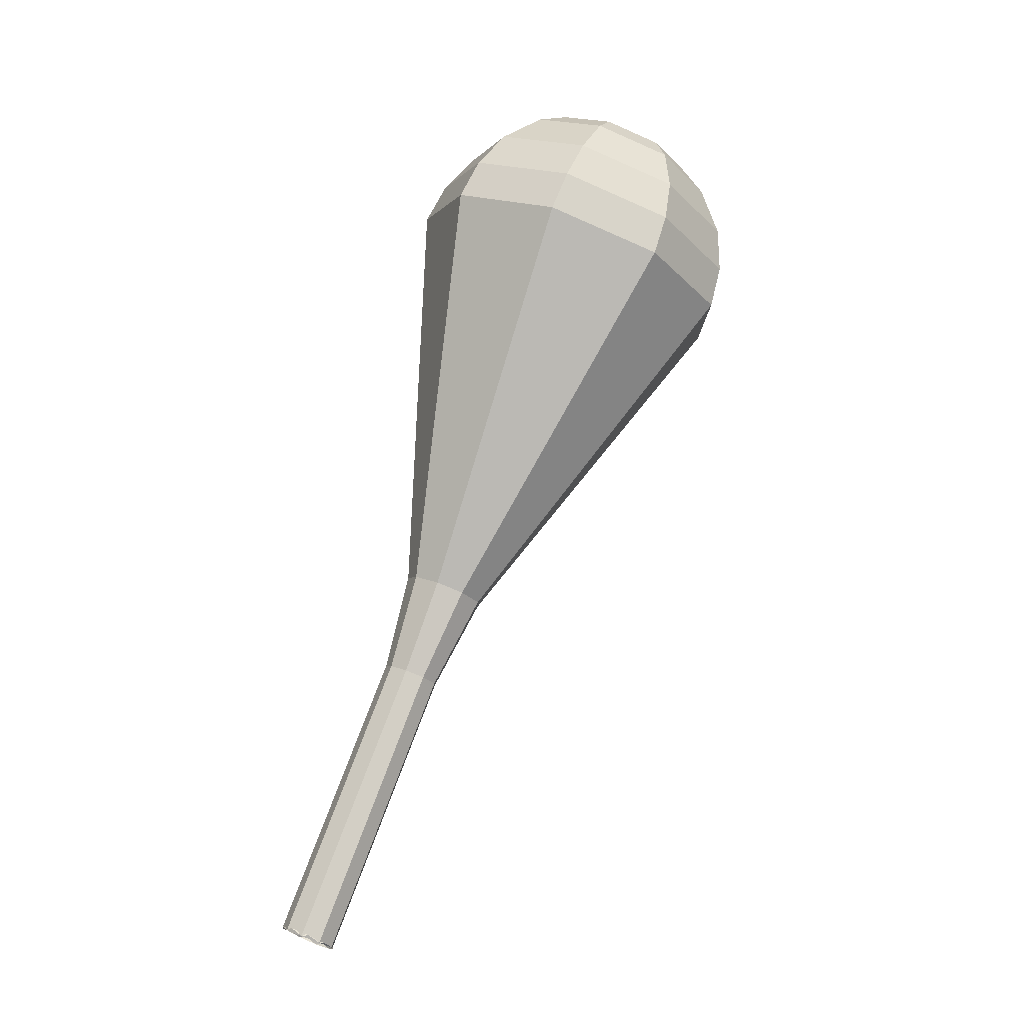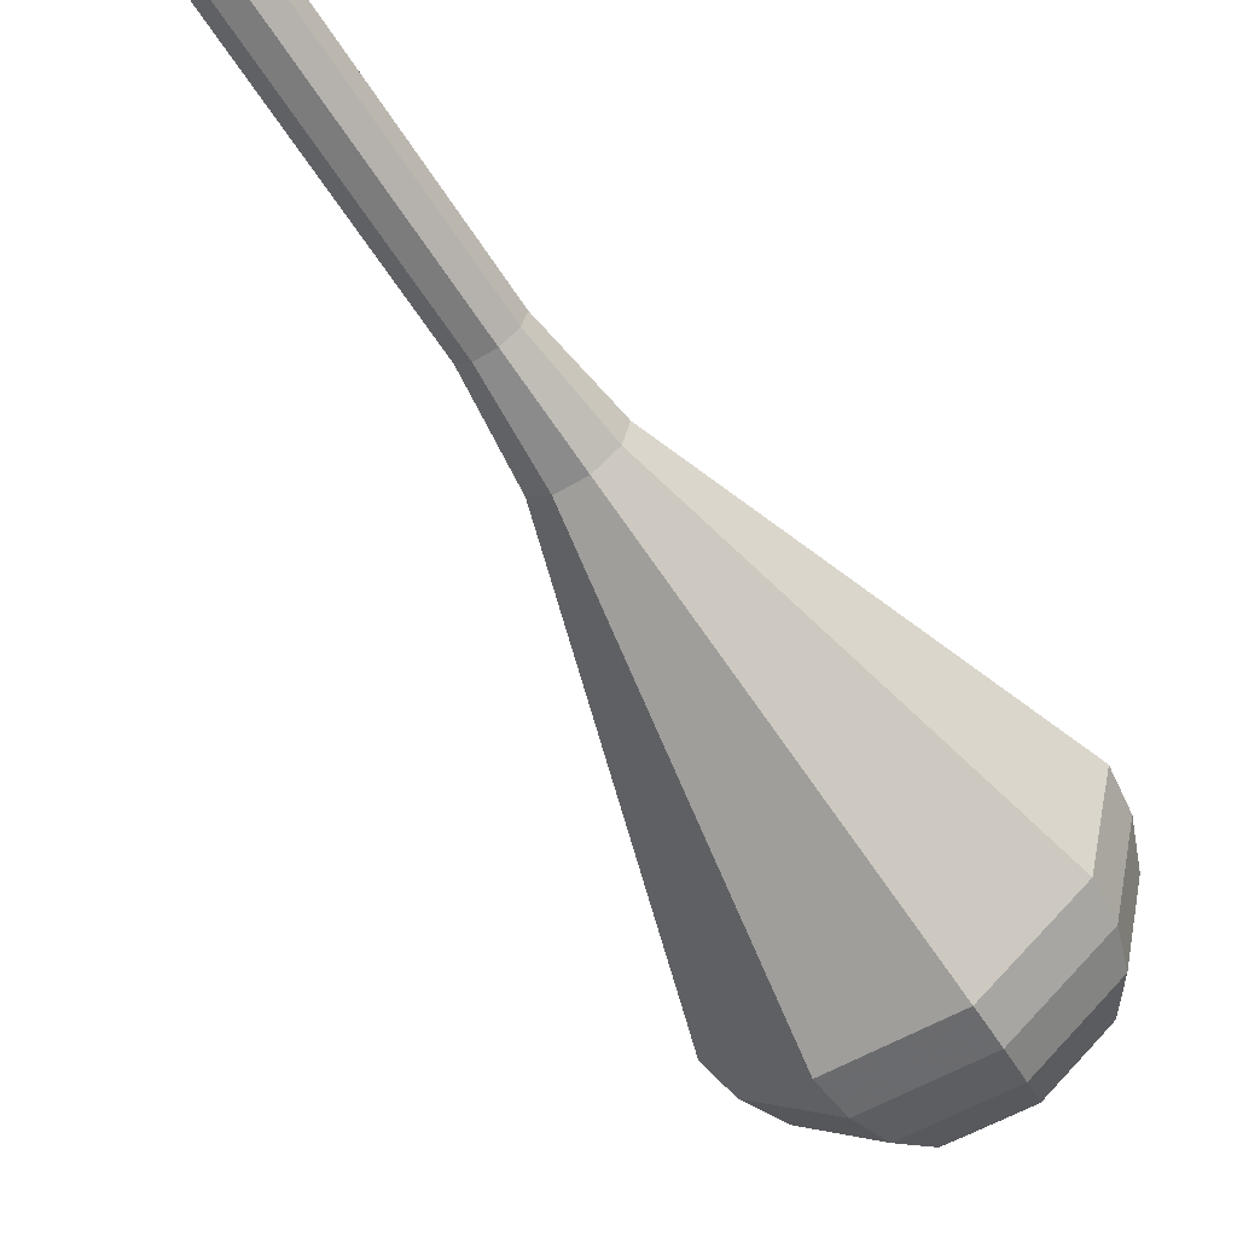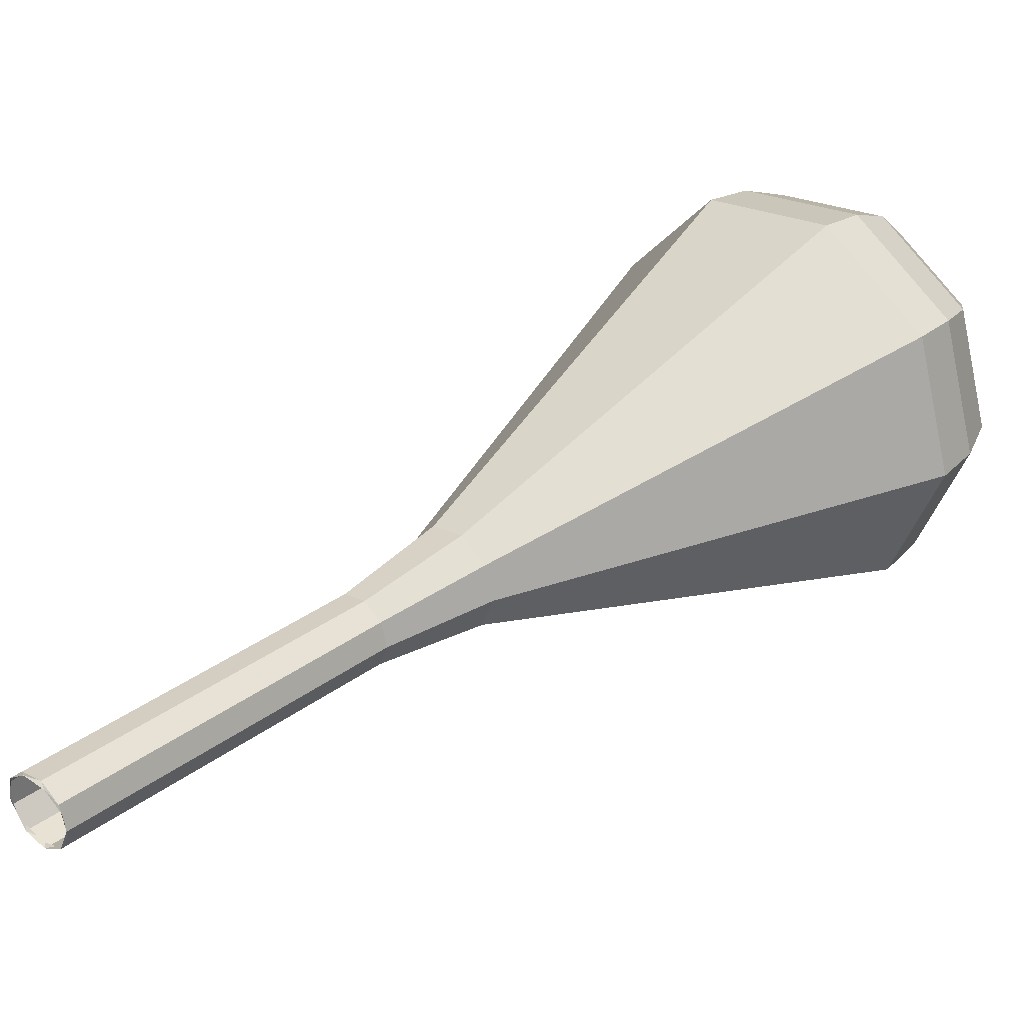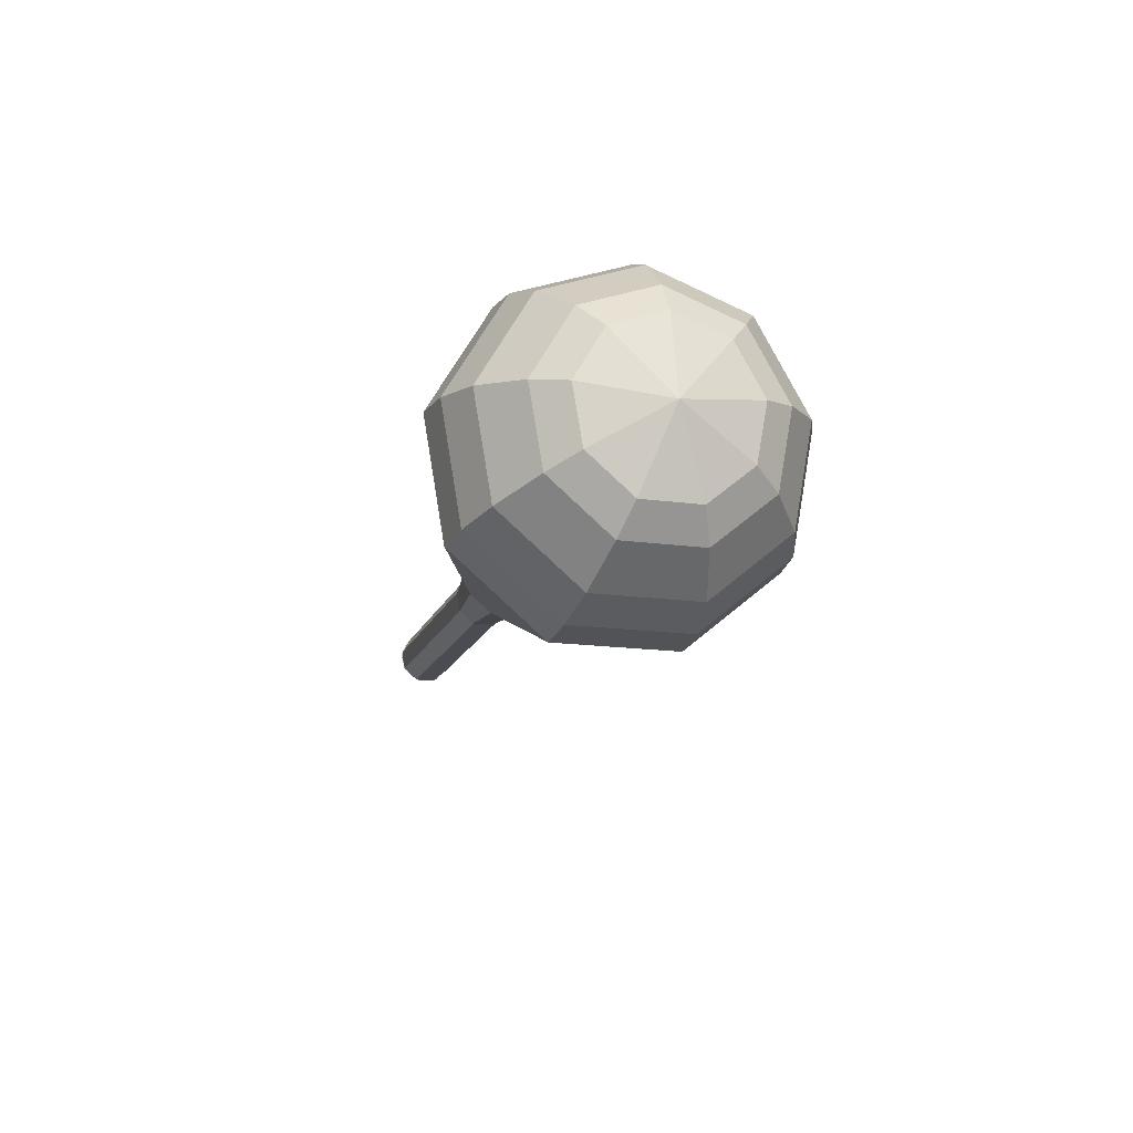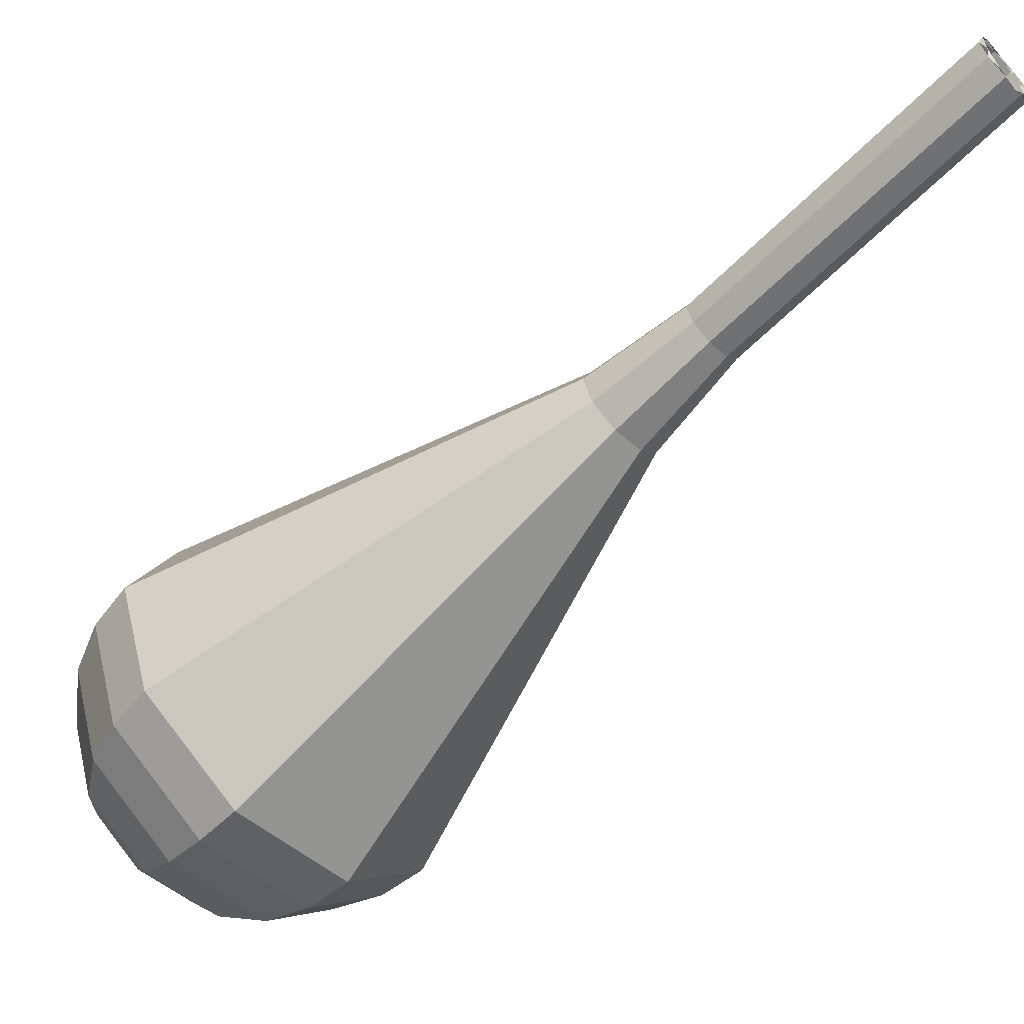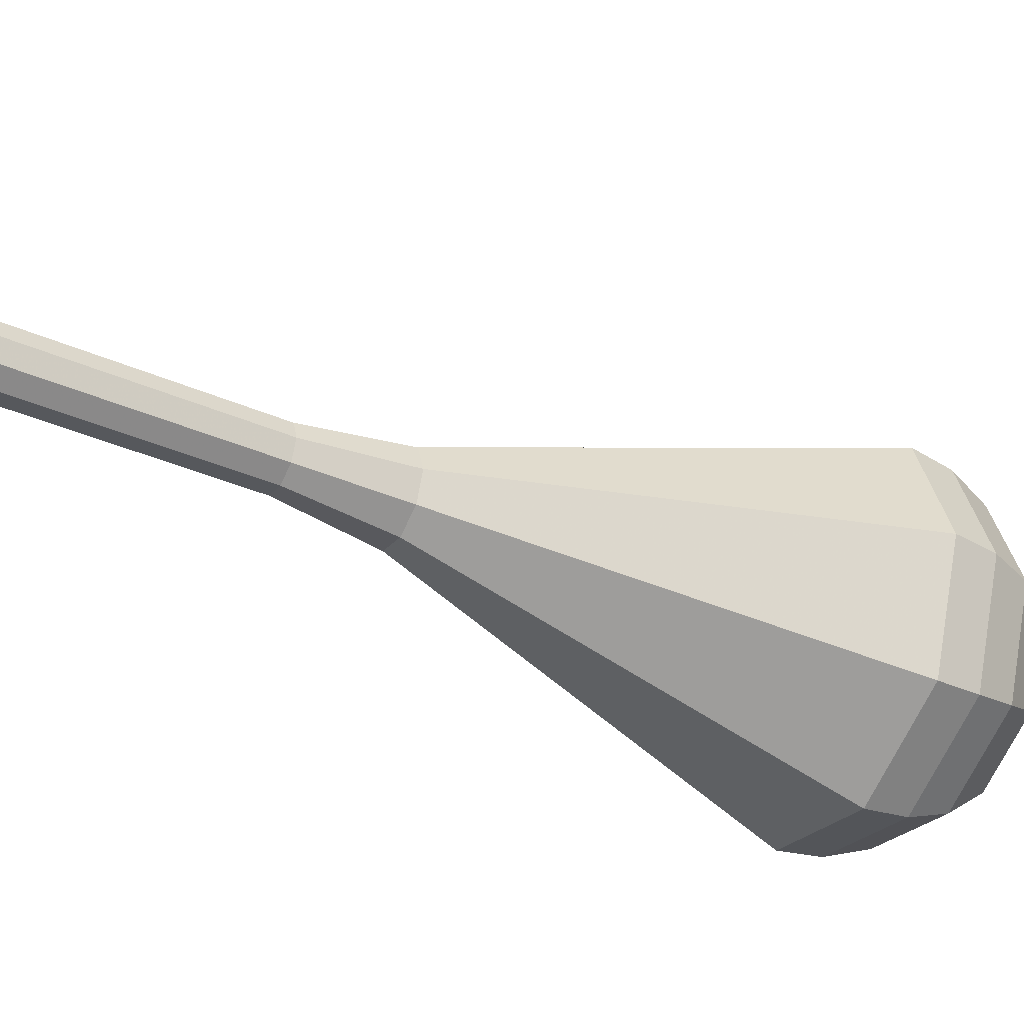
<metadata>
{"format":"obj","ext":"obj","renderer":"f3d","projection":"perspective","resolution":1024,"background":"white","views":[{"elev":-34.8,"azim":-34.0,"up":"+Z"},{"elev":-26.5,"azim":-135.4,"up":"+Y"},{"elev":71.2,"azim":-123.0,"up":"+Y"},{"elev":49.4,"azim":-21.4,"up":"+Z"},{"elev":-18.6,"azim":133.7,"up":"+Y"},{"elev":67.8,"azim":-75.3,"up":"+Y"}]}
</metadata>
<code>
g tube1
v 148.4 167.9 120.8
v 149 167.4 120.4
v 149.8 167.4 120.3
v 150.5 167.9 120.3
v 150.8 168.7 120.6
v 150.4 169.3 121
v 149.7 169.6 121.3
v 148.9 169.4 121.3
v 148.4 168.7 121.2
v 148.4 167.9 120.8
v 148.3 168.2 120.8
v 148.8 167.6 120.4
v 149.6 167.4 120.2
v 150.4 167.7 120.3
v 150.8 168.4 120.6
v 150.6 169.1 121
v 150 169.5 121.3
v 149.1 169.5 121.4
v 148.5 169 121.2
v 148.3 168.2 120.8
v 148.8 166.2 124.5
v 149.2 165.5 124.1
v 150 165.3 123.9
v 150.8 165.6 124
v 151.2 166.3 124.3
v 151.1 167 124.7
v 150.4 167.5 125
v 149.5 167.4 125.1
v 148.9 166.9 124.9
v 148.8 166.2 124.5
v 149.2 164.1 128.2
v 149.6 163.5 127.8
v 150.4 163.3 127.6
v 151.2 163.6 127.7
v 151.6 164.2 128
v 151.5 165 128.4
v 150.8 165.4 128.8
v 150 165.4 128.8
v 149.3 164.8 128.6
v 149.2 164.1 128.2
v 149.6 162 131.9
v 150 161.4 131.5
v 150.8 161.2 131.3
v 151.6 161.5 131.4
v 152.1 162.2 131.7
v 151.9 162.9 132.1
v 151.3 163.3 132.5
v 150.4 163.3 132.5
v 149.8 162.8 132.3
v 149.6 162 131.9
v 149.5 159.9 135.6
v 150.1 159 135.1
v 151.3 158.7 134.8
v 152.4 159.1 134.9
v 153 160.1 135.3
v 152.8 161.1 136
v 151.9 161.8 136.4
v 150.6 161.7 136.5
v 149.7 160.9 136.2
v 149.5 159.9 135.6
v 147.6 155.2 143.1
v 149.2 152.8 141.6
v 152.2 152 140.8
v 155.1 153.2 141.1
v 156.7 155.7 142.3
v 156.1 158.4 143.9
v 153.7 160 145.1
v 150.5 159.9 145.3
v 148.1 157.9 144.6
v 147.6 155.2 143.1
v 145.7 150.5 150.5
v 148.2 146.7 148.1
v 153 145.4 146.9
v 157.8 147.2 147.3
v 160.4 151.3 149.2
v 159.4 155.6 151.8
v 155.5 158.3 153.7
v 150.4 158 154.1
v 146.5 154.9 152.9
v 145.7 150.5 150.5
v 146.1 149.6 152.1
v 148.6 146 149.8
v 153.2 144.7 148.6
v 157.9 146.5 149
v 160.3 150.4 150.9
v 159.4 154.6 153.4
v 155.6 157.2 155.2
v 150.7 156.9 155.7
v 146.9 153.9 154.4
v 146.1 149.6 152.1
v 147 148.9 153.8
v 149.3 145.6 151.7
v 153.4 144.5 150.6
v 157.6 146.1 151
v 159.7 149.6 152.7
v 159 153.3 154.9
v 155.6 155.6 156.5
v 151.1 155.4 156.9
v 147.8 152.7 155.8
v 147 148.9 153.8
v 148.7 148.3 155.4
v 150.4 145.8 153.8
v 153.6 144.9 153
v 156.8 146.1 153.3
v 158.4 148.8 154.6
v 157.8 151.7 156.2
v 155.2 153.5 157.5
v 151.9 153.3 157.8
v 149.3 151.2 157
v 148.7 148.3 155.4
v 150.1 148.1 156.2
v 151.4 146.3 155.1
v 153.7 145.7 154.4
v 156 146.5 154.7
v 157.2 148.5 155.6
v 156.8 150.6 156.8
v 154.9 151.9 157.8
v 152.4 151.7 158
v 150.5 150.3 157.4
v 150.1 148.1 156.2
v 153.8 148.4 157
v 153.8 148.4 157
v 153.8 148.4 157
v 153.8 148.4 157
v 153.8 148.4 157
v 153.8 148.4 157
v 153.8 148.4 157
v 153.8 148.4 157
v 153.8 148.4 157
v 153.8 148.4 157
f 1 2 12
f 12 11 1
f 2 3 13
f 13 12 2
f 3 4 14
f 14 13 3
f 4 5 15
f 15 14 4
f 5 6 16
f 16 15 5
f 6 7 17
f 17 16 6
f 7 8 18
f 18 17 7
f 8 9 19
f 19 18 8
f 9 10 20
f 20 19 9
f 11 12 22
f 22 21 11
f 12 13 23
f 23 22 12
f 13 14 24
f 24 23 13
f 14 15 25
f 25 24 14
f 15 16 26
f 26 25 15
f 16 17 27
f 27 26 16
f 17 18 28
f 28 27 17
f 18 19 29
f 29 28 18
f 19 20 30
f 30 29 19
f 21 22 32
f 32 31 21
f 22 23 33
f 33 32 22
f 23 24 34
f 34 33 23
f 24 25 35
f 35 34 24
f 25 26 36
f 36 35 25
f 26 27 37
f 37 36 26
f 27 28 38
f 38 37 27
f 28 29 39
f 39 38 28
f 29 30 40
f 40 39 29
f 31 32 42
f 42 41 31
f 32 33 43
f 43 42 32
f 33 34 44
f 44 43 33
f 34 35 45
f 45 44 34
f 35 36 46
f 46 45 35
f 36 37 47
f 47 46 36
f 37 38 48
f 48 47 37
f 38 39 49
f 49 48 38
f 39 40 50
f 50 49 39
f 41 42 52
f 52 51 41
f 42 43 53
f 53 52 42
f 43 44 54
f 54 53 43
f 44 45 55
f 55 54 44
f 45 46 56
f 56 55 45
f 46 47 57
f 57 56 46
f 47 48 58
f 58 57 47
f 48 49 59
f 59 58 48
f 49 50 60
f 60 59 49
f 51 52 62
f 62 61 51
f 52 53 63
f 63 62 52
f 53 54 64
f 64 63 53
f 54 55 65
f 65 64 54
f 55 56 66
f 66 65 55
f 56 57 67
f 67 66 56
f 57 58 68
f 68 67 57
f 58 59 69
f 69 68 58
f 59 60 70
f 70 69 59
f 61 62 72
f 72 71 61
f 62 63 73
f 73 72 62
f 63 64 74
f 74 73 63
f 64 65 75
f 75 74 64
f 65 66 76
f 76 75 65
f 66 67 77
f 77 76 66
f 67 68 78
f 78 77 67
f 68 69 79
f 79 78 68
f 69 70 80
f 80 79 69
f 71 72 82
f 82 81 71
f 72 73 83
f 83 82 72
f 73 74 84
f 84 83 73
f 74 75 85
f 85 84 74
f 75 76 86
f 86 85 75
f 76 77 87
f 87 86 76
f 77 78 88
f 88 87 77
f 78 79 89
f 89 88 78
f 79 80 90
f 90 89 79
f 81 82 92
f 92 91 81
f 82 83 93
f 93 92 82
f 83 84 94
f 94 93 83
f 84 85 95
f 95 94 84
f 85 86 96
f 96 95 85
f 86 87 97
f 97 96 86
f 87 88 98
f 98 97 87
f 88 89 99
f 99 98 88
f 89 90 100
f 100 99 89
f 91 92 102
f 102 101 91
f 92 93 103
f 103 102 92
f 93 94 104
f 104 103 93
f 94 95 105
f 105 104 94
f 95 96 106
f 106 105 95
f 96 97 107
f 107 106 96
f 97 98 108
f 108 107 97
f 98 99 109
f 109 108 98
f 99 100 110
f 110 109 99
f 101 102 112
f 112 111 101
f 102 103 113
f 113 112 102
f 103 104 114
f 114 113 103
f 104 105 115
f 115 114 104
f 105 106 116
f 116 115 105
f 106 107 117
f 117 116 106
f 107 108 118
f 118 117 107
f 108 109 119
f 119 118 108
f 109 110 120
f 120 119 109
f 111 112 122
f 122 121 111
f 112 113 123
f 123 122 112
f 113 114 124
f 124 123 113
f 114 115 125
f 125 124 114
f 115 116 126
f 126 125 115
f 116 117 127
f 127 126 116
f 117 118 128
f 128 127 117
f 118 119 129
f 129 128 118
f 119 120 130
f 130 129 119

</code>
